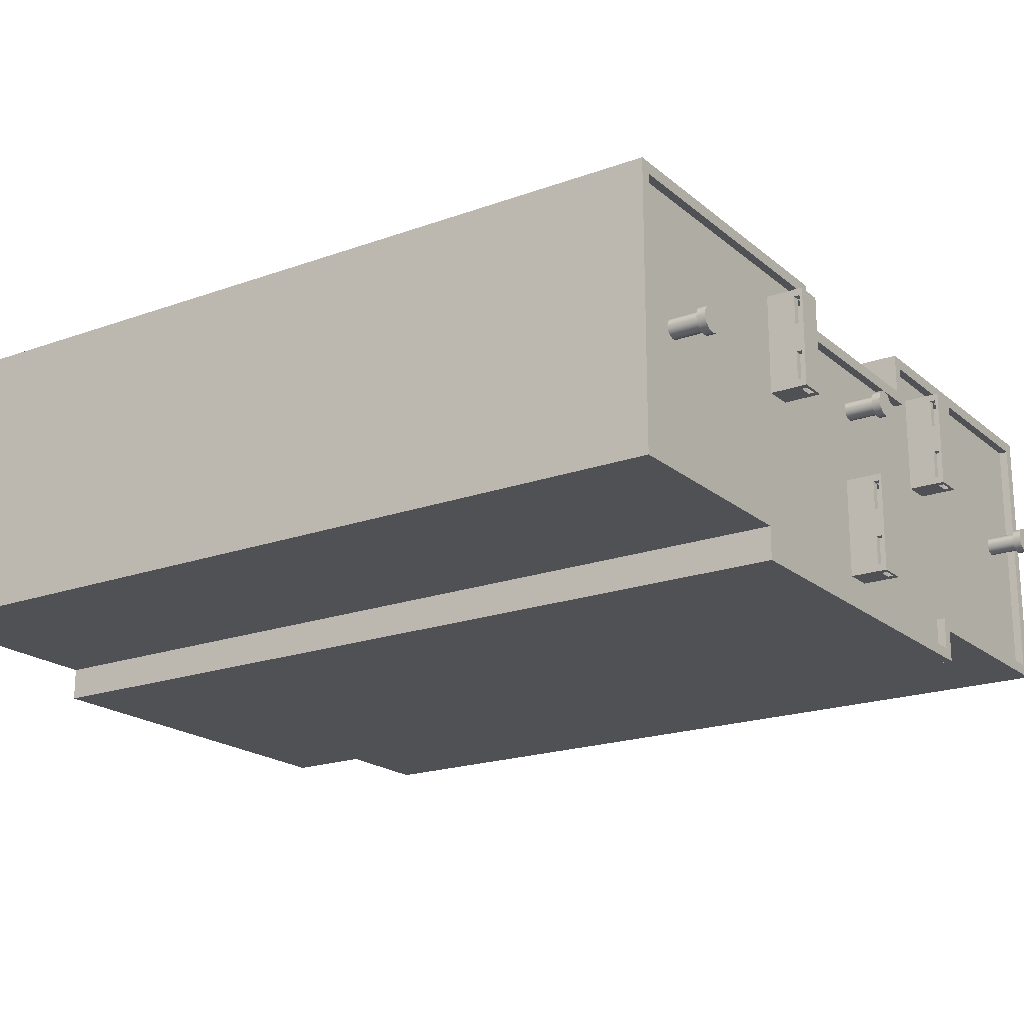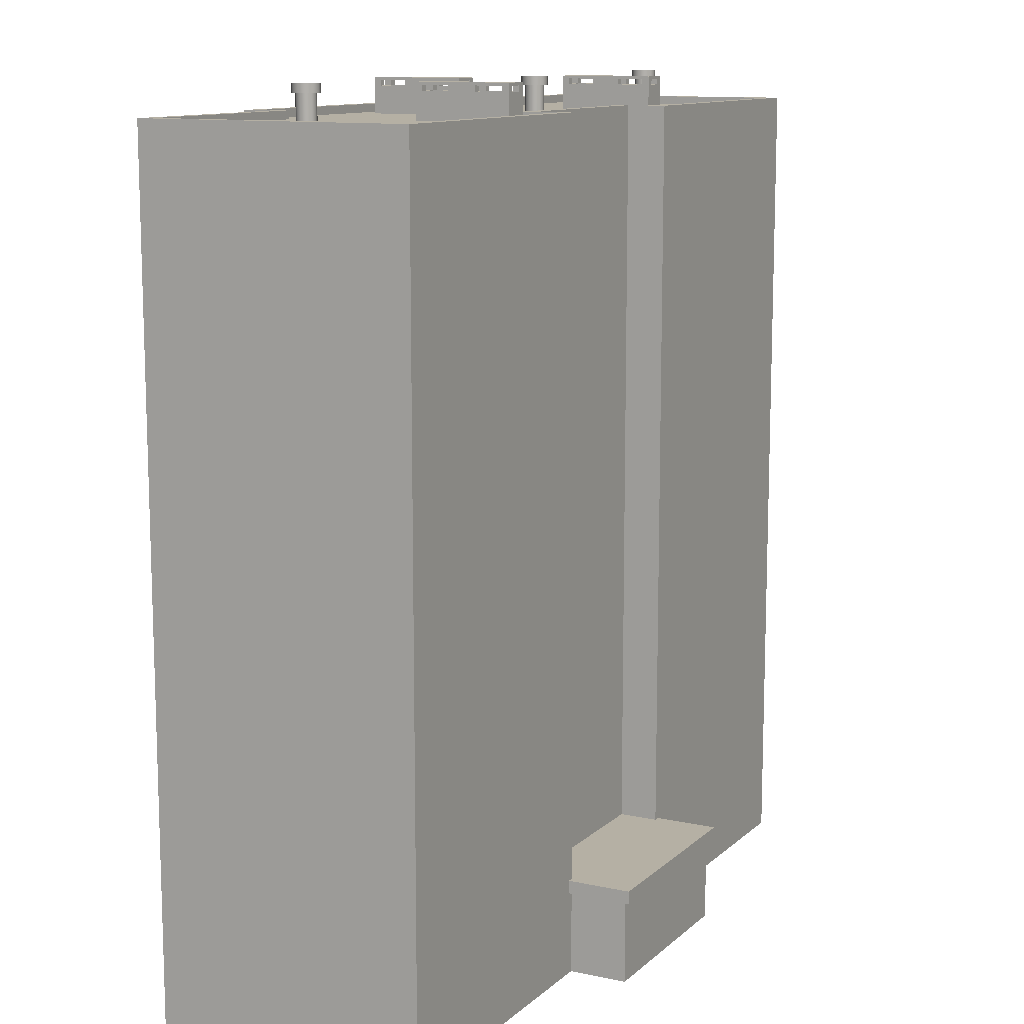
<metadata>
{"format":"obj","ext":"obj","renderer":"f3d","projection":"perspective","resolution":1024,"background":"white","views":[{"elev":-19.7,"azim":123.9,"up":"+Z"},{"elev":11.6,"azim":-62.3,"up":"+Y"}]}
</metadata>
<code>
v  -65.99 301 -94.91
v  -142.1 301 -94.92
v  -142.1 301 -5.036
v  -39.73 301 -19.31
v  0.4065 301 -106.3
v  0.4064 301 -19.31
v  66.79 301 -94.92
v  40.53 301 -19.31
v  142.9 301 -94.92
v  142.9 301 -5.036
v  -35.73 304 -1.029
v  -146.1 304 -1.036
v  -146.1 -0.07148 -1.038
v  -35.73 -0.071 -1.031
v  0.4066 304 -15.31
v  -35.73 304 -15.31
v  -35.73 -0.07091 -15.31
v  0.4066 -0.07143 -15.31
v  36.53 304 -15.31
v  36.53 -0.07143 -15.31
v  146.9 304 -1.036
v  36.53 304 -1.032
v  36.53 -0.07152 -1.034
v  146.9 -0.07148 -1.038
v  146.9 304 -98.92
v  146.9 -0.07144 -98.92
v  70.79 304 -98.92
v  70.79 -0.07144 -98.92
v  0.4065 304 -110.3
v  70.79 304 -110.3
v  70.79 -0.07136 -110.3
v  0.4064 -0.07136 -110.3
v  -69.99 304 -110.3
v  -69.99 -0.07086 -110.3
v  -146.1 304 -98.92
v  -69.99 304 -98.91
v  -69.99 -0.07093 -98.92
v  -146.1 -0.07144 -98.92
v  -39.73 301 -5.029
v  40.53 301 -5.032
v  -65.99 301 -106.3
v  66.79 301 -106.3
v  -142.1 304 -94.92
v  -65.99 304 -94.91
v  -142.1 304 -5.036
v  -39.73 304 -5.029
v  -39.73 304 -19.31
v  0.4064 304 -19.31
v  40.53 304 -19.31
v  40.53 304 -5.032
v  142.9 304 -5.036
v  142.9 304 -94.92
v  66.79 304 -94.92
v  66.79 304 -106.3
v  0.4065 304 -106.3
v  -65.99 304 -106.3
v  -35.74 30.15 20.11
v  -35.73 -0.07394 20.11
v  36.57 -0.07186 20.11
v  36.57 30.15 20.11
v  36.56 -0.07184 -13.06
v  36.56 30.15 -13.06
v  -37.99 30.15 -15.31
v  -37.98 30.15 22.35
v  -37.98 34.84 22.35
v  -37.99 34.85 -15.31
v  38.81 30.15 22.35
v  38.81 34.84 22.35
v  38.8 30.15 -15.31
v  38.8 34.84 -15.31
v  -35.75 30.15 -13.06
v  -35.74 -0.07391 -13.06
v  0.4107 34.85 -15.31
v  128.6 300.9 -50.01
v  128.1 300.9 -51.7
v  128.1 311.9 -51.7
v  128.6 311.9 -50.01
v  126.9 300.9 -52.93
v  126.9 311.9 -52.93
v  125.2 300.9 -53.39
v  125.2 311.9 -53.39
v  123.5 300.9 -52.93
v  123.5 311.9 -52.93
v  122.3 300.9 -51.7
v  122.3 311.9 -51.7
v  121.8 300.9 -50.01
v  121.8 311.9 -50.01
v  122.3 300.9 -48.33
v  122.3 311.9 -48.33
v  123.5 300.9 -47.09
v  123.5 311.9 -47.09
v  125.2 300.9 -46.64
v  125.2 311.9 -46.64
v  126.9 300.9 -47.09
v  126.9 311.9 -47.09
v  128.1 300.9 -48.33
v  128.1 311.9 -48.33
v  129.2 311.9 -52.33
v  129.8 311.9 -50.01
v  127.5 311.9 -54.02
v  125.2 311.9 -54.64
v  122.9 311.9 -54.02
v  121.2 311.9 -52.33
v  120.6 311.9 -50.01
v  121.2 311.9 -47.7
v  122.9 311.9 -46.01
v  125.2 311.9 -45.39
v  127.5 311.9 -46.01
v  129.2 311.9 -47.7
v  129.2 314.9 -52.33
v  129.8 314.9 -50.01
v  127.5 314.9 -54.02
v  125.2 314.9 -54.64
v  122.9 314.9 -54.02
v  121.2 314.9 -52.33
v  120.6 314.9 -50.01
v  121.2 314.9 -47.7
v  122.9 314.9 -46.01
v  125.2 314.9 -45.39
v  127.5 314.9 -46.01
v  129.2 314.9 -47.7
v  -4.59 301 -97.5
v  -4.59 311 -95
v  -4.59 314 -97.5
v  5.41 314 -62.5
v  5.41 301 -62.5
v  5.41 311 -65
v  5.41 313 -65
v  -4.59 313 -95
v  5.41 301 -97.5
v  5.41 313 -97.5
v  5.41 311 -95
v  -4.59 311 -85
v  5.41 313 -95
v  5.41 311 -85
v  -4.59 311 -75
v  -4.59 313 -85
v  -4.59 313 -75
v  5.41 311 -75
v  5.41 313 -75
v  5.41 313 -85
v  -4.59 311 -65
v  -4.59 301 -62.5
v  -4.59 314 -62.5
v  -4.59 313 -65
v  -4.59 314 -85
v  -4.59 314 -75
v  -4.59 314 -65
v  -2.09 311 -65
v  -2.09 313 -65
v  -2.09 313 -75
v  -2.09 311 -75
v  -2.09 311 -85
v  -2.09 313 -85
v  -2.09 313 -95
v  -2.09 311 -95
v  2.91 311 -65
v  2.91 313 -65
v  2.91 313 -75
v  2.91 311 -75
v  2.91 311 -85
v  2.91 313 -85
v  2.91 313 -95
v  2.91 311 -95
v  -2.09 302.8 -75
v  -2.09 302.8 -65
v  2.91 302.8 -65
v  2.91 302.8 -75
v  -2.09 302.8 -95
v  -2.09 302.8 -85
v  2.91 302.8 -85
v  2.91 302.8 -95
v  2.91 311 -62.5
v  -2.09 311 -62.5
v  -2.09 313 -97.5
v  -2.09 311 -97.5
v  2.91 311 -97.5
v  2.91 313 -97.5
v  -2.09 313 -62.5
v  2.91 313 -62.5
v  5.41 314 -97.5
v  5.41 314 -75
v  5.41 314 -85
v  5.41 314 -95
v  -2.09 301 -97.5
v  50.41 301 -48.7
v  50.41 311 -46.2
v  50.41 314 -48.7
v  60.41 314 -13.7
v  60.41 301 -13.7
v  60.41 311 -16.2
v  60.41 313 -16.2
v  50.41 313 -46.2
v  60.41 301 -48.7
v  60.41 313 -48.7
v  60.41 311 -46.2
v  50.41 311 -36.2
v  60.41 313 -46.2
v  60.41 311 -36.2
v  50.41 311 -26.2
v  50.41 313 -36.2
v  50.41 313 -26.2
v  60.41 311 -26.2
v  60.41 313 -26.2
v  60.41 313 -36.2
v  50.41 311 -16.2
v  50.41 301 -13.7
v  50.41 314 -13.7
v  50.41 313 -16.2
v  50.41 314 -36.2
v  50.41 314 -26.2
v  50.41 314 -16.2
v  52.91 311 -16.2
v  52.91 313 -16.2
v  52.91 313 -26.2
v  52.91 311 -26.2
v  52.91 311 -36.2
v  52.91 313 -36.2
v  52.91 313 -46.2
v  52.91 311 -46.2
v  57.91 311 -16.2
v  57.91 313 -16.2
v  57.91 313 -26.2
v  57.91 311 -26.2
v  57.91 311 -36.2
v  57.91 313 -36.2
v  57.91 313 -46.2
v  57.91 311 -46.2
v  52.91 302.8 -26.2
v  52.91 302.8 -16.2
v  57.91 302.8 -16.2
v  57.91 302.8 -26.2
v  52.91 302.8 -46.2
v  52.91 302.8 -36.2
v  57.91 302.8 -36.2
v  57.91 302.8 -46.2
v  57.91 311 -13.7
v  52.91 311 -13.7
v  52.91 313 -48.7
v  52.91 311 -48.7
v  57.91 311 -48.7
v  57.91 313 -48.7
v  52.91 313 -13.7
v  57.91 313 -13.7
v  60.41 314 -48.7
v  60.41 314 -26.2
v  60.41 314 -36.2
v  60.41 314 -46.2
v  52.91 301 -48.7
v  -59.59 301 -48.7
v  -59.59 311 -46.2
v  -59.59 314 -48.7
v  -49.59 314 -13.7
v  -49.59 301 -13.7
v  -49.59 311 -16.2
v  -49.59 313 -16.2
v  -59.59 313 -46.2
v  -49.59 301 -48.7
v  -49.59 313 -48.7
v  -49.59 311 -46.2
v  -59.59 311 -36.2
v  -49.59 313 -46.2
v  -49.59 311 -36.2
v  -59.59 311 -26.2
v  -59.59 313 -36.2
v  -59.59 313 -26.2
v  -49.59 311 -26.2
v  -49.59 313 -26.2
v  -49.59 313 -36.2
v  -59.59 311 -16.2
v  -59.59 301 -13.7
v  -59.59 314 -13.7
v  -59.59 313 -16.2
v  -59.59 314 -36.2
v  -59.59 314 -26.2
v  -59.59 314 -16.2
v  -57.09 311 -16.2
v  -57.09 313 -16.2
v  -57.09 313 -26.2
v  -57.09 311 -26.2
v  -57.09 311 -36.2
v  -57.09 313 -36.2
v  -57.09 313 -46.2
v  -57.09 311 -46.2
v  -52.09 311 -16.2
v  -52.09 313 -16.2
v  -52.09 313 -26.2
v  -52.09 311 -26.2
v  -52.09 311 -36.2
v  -52.09 313 -36.2
v  -52.09 313 -46.2
v  -52.09 311 -46.2
v  -57.09 302.8 -26.2
v  -57.09 302.8 -16.2
v  -52.09 302.8 -16.2
v  -52.09 302.8 -26.2
v  -57.09 302.8 -46.2
v  -57.09 302.8 -36.2
v  -52.09 302.8 -36.2
v  -52.09 302.8 -46.2
v  -52.09 311 -13.7
v  -57.09 311 -13.7
v  -57.09 313 -48.7
v  -57.09 311 -48.7
v  -52.09 311 -48.7
v  -52.09 313 -48.7
v  -57.09 313 -13.7
v  -52.09 313 -13.7
v  -49.59 314 -48.7
v  -49.59 314 -26.2
v  -49.59 314 -36.2
v  -49.59 314 -46.2
v  -57.09 301 -48.7
v  3.782 300.9 -35
v  3.33 300.9 -36.69
v  3.33 311.9 -36.69
v  3.782 311.9 -35
v  2.096 300.9 -37.92
v  2.096 311.9 -37.92
v  0.4099 300.9 -38.37
v  0.4099 311.9 -38.37
v  -1.276 300.9 -37.92
v  -1.276 311.9 -37.92
v  -2.511 300.9 -36.69
v  -2.511 311.9 -36.69
v  -2.962 300.9 -35
v  -2.962 311.9 -35
v  -2.511 300.9 -33.31
v  -2.511 311.9 -33.31
v  -1.276 300.9 -32.08
v  -1.276 311.9 -32.08
v  0.4099 300.9 -31.63
v  0.4099 311.9 -31.63
v  2.096 300.9 -32.08
v  2.096 311.9 -32.08
v  3.33 300.9 -33.31
v  3.33 311.9 -33.31
v  4.416 311.9 -37.31
v  5.036 311.9 -35
v  2.723 311.9 -39.01
v  0.4099 311.9 -39.63
v  -1.903 311.9 -39.01
v  -3.596 311.9 -37.31
v  -4.216 311.9 -35
v  -3.596 311.9 -32.69
v  -1.903 311.9 -30.99
v  0.4099 311.9 -30.37
v  2.723 311.9 -30.99
v  4.416 311.9 -32.69
v  4.416 314.9 -37.31
v  5.036 314.9 -35
v  2.723 314.9 -39.01
v  0.4099 314.9 -39.63
v  -1.903 314.9 -39.01
v  -3.596 314.9 -37.31
v  -4.216 314.9 -35
v  -3.596 314.9 -32.69
v  -1.903 314.9 -30.99
v  0.4099 314.9 -30.37
v  2.723 314.9 -30.99
v  4.416 314.9 -32.69
v  -121.6 300.9 -50.01
v  -122.1 300.9 -51.7
v  -122.1 311.9 -51.7
v  -121.6 311.9 -50.01
v  -123.3 300.9 -52.93
v  -123.3 311.9 -52.93
v  -125 300.9 -53.39
v  -125 311.9 -53.39
v  -126.7 300.9 -52.93
v  -126.7 311.9 -52.93
v  -127.9 300.9 -51.7
v  -127.9 311.9 -51.7
v  -128.4 300.9 -50.01
v  -128.4 311.9 -50.01
v  -127.9 300.9 -48.33
v  -127.9 311.9 -48.33
v  -126.7 300.9 -47.09
v  -126.7 311.9 -47.09
v  -125 300.9 -46.64
v  -125 311.9 -46.64
v  -123.3 300.9 -47.09
v  -123.3 311.9 -47.09
v  -122.1 300.9 -48.33
v  -122.1 311.9 -48.33
v  -121 311.9 -52.33
v  -120.4 311.9 -50.01
v  -122.7 311.9 -54.02
v  -125 311.9 -54.64
v  -127.3 311.9 -54.02
v  -129 311.9 -52.33
v  -129.6 311.9 -50.01
v  -129 311.9 -47.7
v  -127.3 311.9 -46.01
v  -125 311.9 -45.39
v  -122.7 311.9 -46.01
v  -121 311.9 -47.7
v  -121 314.9 -52.33
v  -120.4 314.9 -50.01
v  -122.7 314.9 -54.02
v  -125 314.9 -54.64
v  -127.3 314.9 -54.02
v  -129 314.9 -52.33
v  -129.6 314.9 -50.01
v  -129 314.9 -47.7
v  -127.3 314.9 -46.01
v  -125 314.9 -45.39
v  -122.7 314.9 -46.01
v  -121 314.9 -47.7
g spah9lvl
f 1 2 3
f 3 4 1
f 5 1 4
f 4 6 5
f 7 5 6
f 6 8 7
f 9 7 8
f 8 10 9
f 11 12 13
f 13 14 11
f 15 16 17
f 17 18 15
f 19 15 18
f 18 20 19
f 21 22 23
f 23 24 21
f 25 21 24
f 24 26 25
f 27 25 26
f 26 28 27
f 29 30 31
f 31 32 29
f 33 29 32
f 32 34 33
f 35 36 37
f 37 38 35
f 12 35 38
f 38 13 12
f 11 14 17
f 17 16 11
f 3 39 4
f 10 8 40
f 23 22 19
f 19 20 23
f 33 34 37
f 37 36 33
f 5 41 1
f 5 7 42
f 31 30 27
f 27 28 31
f 36 35 43
f 43 44 36
f 35 12 45
f 45 43 35
f 12 11 46
f 46 45 12
f 11 16 47
f 47 46 11
f 16 15 48
f 48 47 16
f 15 19 49
f 49 48 15
f 19 22 50
f 50 49 19
f 22 21 51
f 51 50 22
f 21 25 52
f 52 51 21
f 25 27 53
f 53 52 25
f 27 30 54
f 54 53 27
f 30 29 55
f 55 54 30
f 29 33 56
f 56 55 29
f 33 36 44
f 44 56 33
f 44 43 2
f 2 1 44
f 43 45 3
f 3 2 43
f 45 46 39
f 39 3 45
f 46 47 4
f 4 39 46
f 47 48 6
f 6 4 47
f 48 49 8
f 8 6 48
f 49 50 40
f 40 8 49
f 50 51 10
f 10 40 50
f 51 52 9
f 9 10 51
f 52 53 7
f 7 9 52
f 53 54 42
f 42 7 53
f 54 55 5
f 5 42 54
f 55 56 41
f 41 5 55
f 56 44 1
f 1 41 56
f 57 58 59
f 59 60 57
f 60 59 61
f 61 62 60
f 63 64 65
f 65 66 63
f 64 67 68
f 68 65 64
f 67 69 70
f 70 68 67
f 57 71 72
f 72 58 57
f 67 64 57
f 57 60 67
f 69 67 60
f 60 62 69
f 64 63 71
f 71 57 64
f 65 73 66
f 68 73 65
f 70 73 68
f 74 75 76
f 76 77 74
f 75 78 79
f 79 76 75
f 78 80 81
f 81 79 78
f 80 82 83
f 83 81 80
f 82 84 85
f 85 83 82
f 84 86 87
f 87 85 84
f 86 88 89
f 89 87 86
f 88 90 91
f 91 89 88
f 90 92 93
f 93 91 90
f 92 94 95
f 95 93 92
f 94 96 97
f 97 95 94
f 96 74 77
f 77 97 96
f 77 76 98
f 98 99 77
f 76 79 100
f 100 98 76
f 79 81 101
f 101 100 79
f 81 83 102
f 102 101 81
f 83 85 103
f 103 102 83
f 85 87 104
f 104 103 85
f 87 89 105
f 105 104 87
f 89 91 106
f 106 105 89
f 91 93 107
f 107 106 91
f 93 95 108
f 108 107 93
f 95 97 109
f 109 108 95
f 97 77 99
f 99 109 97
f 99 98 110
f 110 111 99
f 98 100 112
f 112 110 98
f 100 101 113
f 113 112 100
f 101 102 114
f 114 113 101
f 102 103 115
f 115 114 102
f 103 104 116
f 116 115 103
f 104 105 117
f 117 116 104
f 105 106 118
f 118 117 105
f 106 107 119
f 119 118 106
f 107 108 120
f 120 119 107
f 108 109 121
f 121 120 108
f 109 99 111
f 111 121 109
f 110 112 113
f 113 114 115
f 115 116 117
f 113 115 117
f 117 118 119
f 119 120 121
f 117 119 121
f 113 117 121
f 110 113 121
f 111 110 121
f 122 123 124
f 125 126 127
f 127 128 125
f 123 129 124
f 130 131 132
f 122 133 123
f 134 132 131
f 130 132 135
f 122 136 133
f 137 133 136
f 136 138 137
f 130 135 139
f 140 139 135
f 135 141 140
f 122 142 136
f 127 126 130
f 130 139 127
f 142 122 143
f 143 144 142
f 145 142 144
f 146 124 129
f 147 146 129
f 148 147 129
f 144 148 129
f 144 129 137
f 144 137 138
f 145 144 138
f 149 142 145
f 145 150 149
f 150 145 138
f 138 151 150
f 151 138 136
f 136 152 151
f 152 136 142
f 142 149 152
f 153 133 137
f 137 154 153
f 154 137 129
f 129 155 154
f 155 129 123
f 123 156 155
f 156 123 133
f 133 153 156
f 157 158 128
f 128 127 157
f 158 159 140
f 140 128 158
f 159 160 139
f 139 140 159
f 160 157 127
f 127 139 160
f 161 162 141
f 141 135 161
f 162 163 134
f 134 141 162
f 163 164 132
f 132 134 163
f 164 161 135
f 135 132 164
f 150 151 159
f 159 158 150
f 165 166 167
f 167 168 165
f 154 155 163
f 163 162 154
f 169 170 171
f 171 172 169
f 143 173 174
f 174 144 143
f 126 173 143
f 124 175 176
f 131 177 178
f 144 174 179
f 125 180 173
f 173 126 125
f 173 180 158
f 158 157 173
f 174 173 157
f 157 149 174
f 179 174 149
f 149 150 179
f 180 179 150
f 150 158 180
f 162 161 160
f 160 159 162
f 154 162 159
f 159 151 154
f 153 154 151
f 151 152 153
f 171 170 165
f 165 168 171
f 178 177 164
f 164 163 178
f 175 178 163
f 163 155 175
f 176 175 155
f 155 156 176
f 177 176 156
f 156 164 177
f 125 144 179
f 179 180 125
f 178 175 124
f 124 181 131
f 178 124 131
f 134 131 181
f 182 125 128
f 183 182 128
f 184 183 128
f 181 184 128
f 181 128 140
f 181 140 141
f 134 181 141
f 184 181 124
f 148 144 125
f 147 148 125
f 146 147 125
f 124 146 125
f 124 125 182
f 124 182 183
f 184 124 183
f 185 122 124
f 185 124 176
f 185 176 177
f 185 177 131
f 185 131 130
f 152 149 166
f 166 165 152
f 149 157 167
f 167 166 149
f 157 160 168
f 168 167 157
f 160 161 171
f 171 168 160
f 161 164 172
f 172 171 161
f 164 156 169
f 169 172 164
f 156 153 170
f 170 169 156
f 153 152 165
f 165 170 153
f 186 187 188
f 189 190 191
f 191 192 189
f 187 193 188
f 194 195 196
f 186 197 187
f 198 196 195
f 194 196 199
f 186 200 197
f 201 197 200
f 200 202 201
f 194 199 203
f 204 203 199
f 199 205 204
f 186 206 200
f 191 190 194
f 194 203 191
f 206 186 207
f 207 208 206
f 209 206 208
f 210 188 193
f 211 210 193
f 212 211 193
f 208 212 193
f 208 193 201
f 208 201 202
f 209 208 202
f 213 206 209
f 209 214 213
f 214 209 202
f 202 215 214
f 215 202 200
f 200 216 215
f 216 200 206
f 206 213 216
f 217 197 201
f 201 218 217
f 218 201 193
f 193 219 218
f 219 193 187
f 187 220 219
f 220 187 197
f 197 217 220
f 221 222 192
f 192 191 221
f 222 223 204
f 204 192 222
f 223 224 203
f 203 204 223
f 224 221 191
f 191 203 224
f 225 226 205
f 205 199 225
f 226 227 198
f 198 205 226
f 227 228 196
f 196 198 227
f 228 225 199
f 199 196 228
f 214 215 223
f 223 222 214
f 229 230 231
f 231 232 229
f 218 219 227
f 227 226 218
f 233 234 235
f 235 236 233
f 207 237 238
f 238 208 207
f 190 237 207
f 188 239 240
f 195 241 242
f 208 238 243
f 189 244 237
f 237 190 189
f 237 244 222
f 222 221 237
f 238 237 221
f 221 213 238
f 243 238 213
f 213 214 243
f 244 243 214
f 214 222 244
f 226 225 224
f 224 223 226
f 218 226 223
f 223 215 218
f 217 218 215
f 215 216 217
f 235 234 229
f 229 232 235
f 242 241 228
f 228 227 242
f 239 242 227
f 227 219 239
f 240 239 219
f 219 220 240
f 241 240 220
f 220 228 241
f 189 208 243
f 243 244 189
f 242 239 188
f 188 245 195
f 242 188 195
f 198 195 245
f 246 189 192
f 247 246 192
f 248 247 192
f 245 248 192
f 245 192 204
f 245 204 205
f 198 245 205
f 248 245 188
f 212 208 189
f 211 212 189
f 210 211 189
f 188 210 189
f 188 189 246
f 188 246 247
f 248 188 247
f 249 186 188
f 249 188 240
f 249 240 241
f 249 241 195
f 249 195 194
f 216 213 230
f 230 229 216
f 213 221 231
f 231 230 213
f 221 224 232
f 232 231 221
f 224 225 235
f 235 232 224
f 225 228 236
f 236 235 225
f 228 220 233
f 233 236 228
f 220 217 234
f 234 233 220
f 217 216 229
f 229 234 217
f 250 251 252
f 253 254 255
f 255 256 253
f 251 257 252
f 258 259 260
f 250 261 251
f 262 260 259
f 258 260 263
f 250 264 261
f 265 261 264
f 264 266 265
f 258 263 267
f 268 267 263
f 263 269 268
f 250 270 264
f 255 254 258
f 258 267 255
f 270 250 271
f 271 272 270
f 273 270 272
f 274 252 257
f 275 274 257
f 276 275 257
f 272 276 257
f 272 257 265
f 272 265 266
f 273 272 266
f 277 270 273
f 273 278 277
f 278 273 266
f 266 279 278
f 279 266 264
f 264 280 279
f 280 264 270
f 270 277 280
f 281 261 265
f 265 282 281
f 282 265 257
f 257 283 282
f 283 257 251
f 251 284 283
f 284 251 261
f 261 281 284
f 285 286 256
f 256 255 285
f 286 287 268
f 268 256 286
f 287 288 267
f 267 268 287
f 288 285 255
f 255 267 288
f 289 290 269
f 269 263 289
f 290 291 262
f 262 269 290
f 291 292 260
f 260 262 291
f 292 289 263
f 263 260 292
f 278 279 287
f 287 286 278
f 293 294 295
f 295 296 293
f 282 283 291
f 291 290 282
f 297 298 299
f 299 300 297
f 271 301 302
f 302 272 271
f 254 301 271
f 252 303 304
f 259 305 306
f 272 302 307
f 253 308 301
f 301 254 253
f 301 308 286
f 286 285 301
f 302 301 285
f 285 277 302
f 307 302 277
f 277 278 307
f 308 307 278
f 278 286 308
f 290 289 288
f 288 287 290
f 282 290 287
f 287 279 282
f 281 282 279
f 279 280 281
f 299 298 293
f 293 296 299
f 306 305 292
f 292 291 306
f 303 306 291
f 291 283 303
f 304 303 283
f 283 284 304
f 305 304 284
f 284 292 305
f 253 272 307
f 307 308 253
f 306 303 252
f 252 309 259
f 306 252 259
f 262 259 309
f 310 253 256
f 311 310 256
f 312 311 256
f 309 312 256
f 309 256 268
f 309 268 269
f 262 309 269
f 312 309 252
f 276 272 253
f 275 276 253
f 274 275 253
f 252 274 253
f 252 253 310
f 252 310 311
f 312 252 311
f 313 250 252
f 313 252 304
f 313 304 305
f 313 305 259
f 313 259 258
f 280 277 294
f 294 293 280
f 277 285 295
f 295 294 277
f 285 288 296
f 296 295 285
f 288 289 299
f 299 296 288
f 289 292 300
f 300 299 289
f 292 284 297
f 297 300 292
f 284 281 298
f 298 297 284
f 281 280 293
f 293 298 281
f 314 315 316
f 316 317 314
f 315 318 319
f 319 316 315
f 318 320 321
f 321 319 318
f 320 322 323
f 323 321 320
f 322 324 325
f 325 323 322
f 324 326 327
f 327 325 324
f 326 328 329
f 329 327 326
f 328 330 331
f 331 329 328
f 330 332 333
f 333 331 330
f 332 334 335
f 335 333 332
f 334 336 337
f 337 335 334
f 336 314 317
f 317 337 336
f 317 316 338
f 338 339 317
f 316 319 340
f 340 338 316
f 319 321 341
f 341 340 319
f 321 323 342
f 342 341 321
f 323 325 343
f 343 342 323
f 325 327 344
f 344 343 325
f 327 329 345
f 345 344 327
f 329 331 346
f 346 345 329
f 331 333 347
f 347 346 331
f 333 335 348
f 348 347 333
f 335 337 349
f 349 348 335
f 337 317 339
f 339 349 337
f 339 338 350
f 350 351 339
f 338 340 352
f 352 350 338
f 340 341 353
f 353 352 340
f 341 342 354
f 354 353 341
f 342 343 355
f 355 354 342
f 343 344 356
f 356 355 343
f 344 345 357
f 357 356 344
f 345 346 358
f 358 357 345
f 346 347 359
f 359 358 346
f 347 348 360
f 360 359 347
f 348 349 361
f 361 360 348
f 349 339 351
f 351 361 349
f 350 352 353
f 353 354 355
f 355 356 357
f 353 355 357
f 357 358 359
f 359 360 361
f 357 359 361
f 353 357 361
f 350 353 361
f 351 350 361
f 362 363 364
f 364 365 362
f 363 366 367
f 367 364 363
f 366 368 369
f 369 367 366
f 368 370 371
f 371 369 368
f 370 372 373
f 373 371 370
f 372 374 375
f 375 373 372
f 374 376 377
f 377 375 374
f 376 378 379
f 379 377 376
f 378 380 381
f 381 379 378
f 380 382 383
f 383 381 380
f 382 384 385
f 385 383 382
f 384 362 365
f 365 385 384
f 365 364 386
f 386 387 365
f 364 367 388
f 388 386 364
f 367 369 389
f 389 388 367
f 369 371 390
f 390 389 369
f 371 373 391
f 391 390 371
f 373 375 392
f 392 391 373
f 375 377 393
f 393 392 375
f 377 379 394
f 394 393 377
f 379 381 395
f 395 394 379
f 381 383 396
f 396 395 381
f 383 385 397
f 397 396 383
f 385 365 387
f 387 397 385
f 387 386 398
f 398 399 387
f 386 388 400
f 400 398 386
f 388 389 401
f 401 400 388
f 389 390 402
f 402 401 389
f 390 391 403
f 403 402 390
f 391 392 404
f 404 403 391
f 392 393 405
f 405 404 392
f 393 394 406
f 406 405 393
f 394 395 407
f 407 406 394
f 395 396 408
f 408 407 395
f 396 397 409
f 409 408 396
f 397 387 399
f 399 409 397
f 398 400 401
f 401 402 403
f 403 404 405
f 401 403 405
f 405 406 407
f 407 408 409
f 405 407 409
f 401 405 409
f 398 401 409
f 399 398 409

</code>
